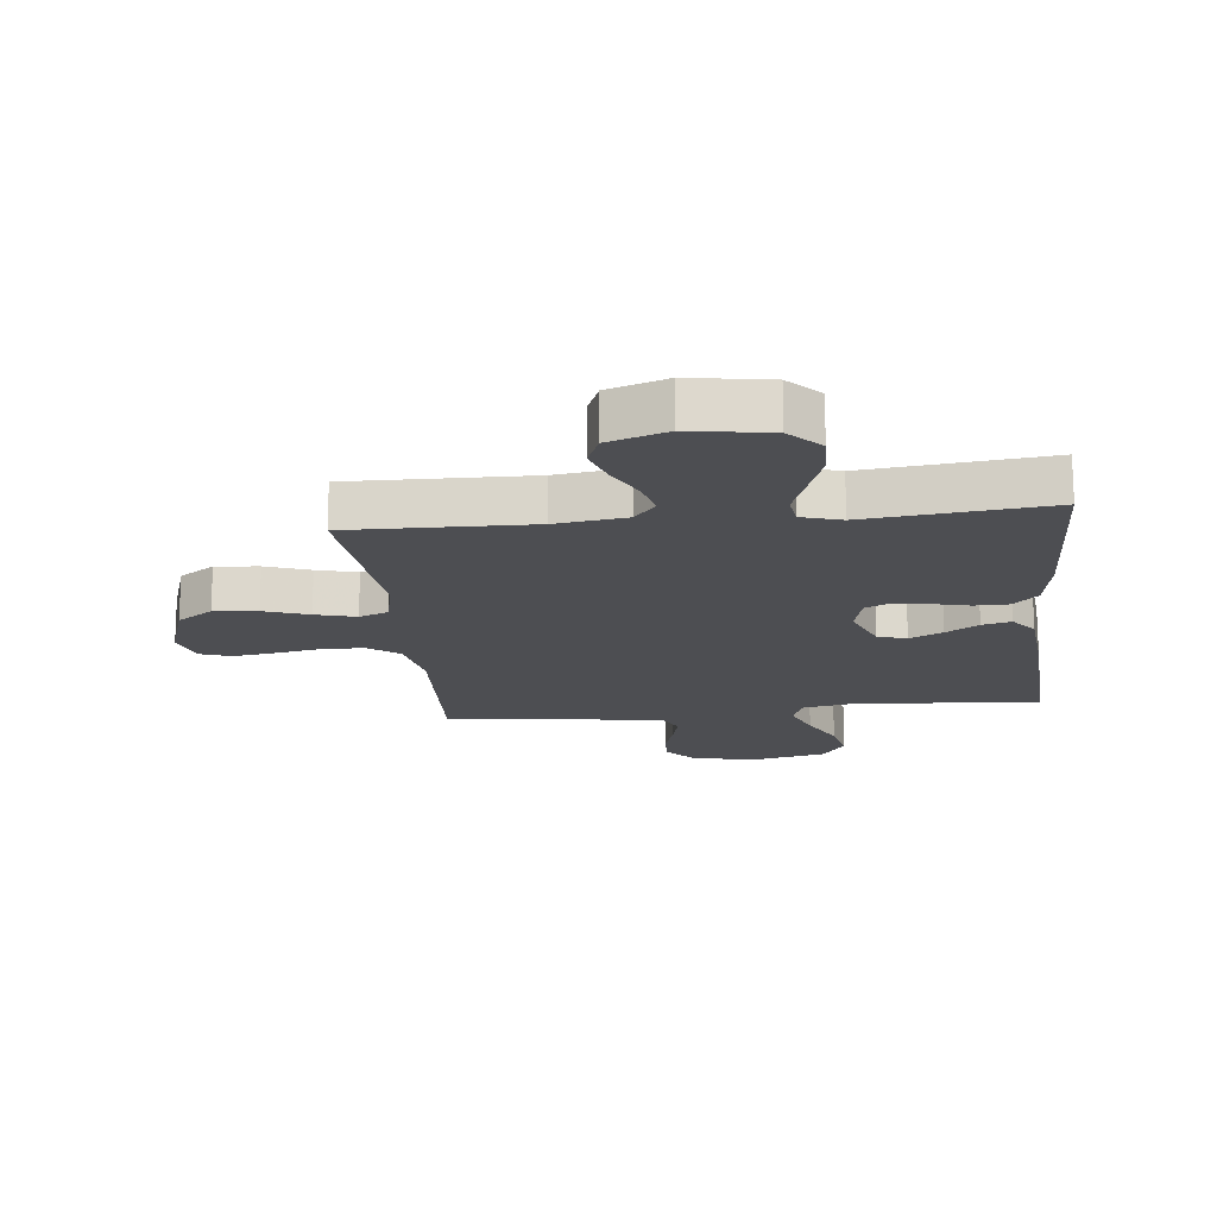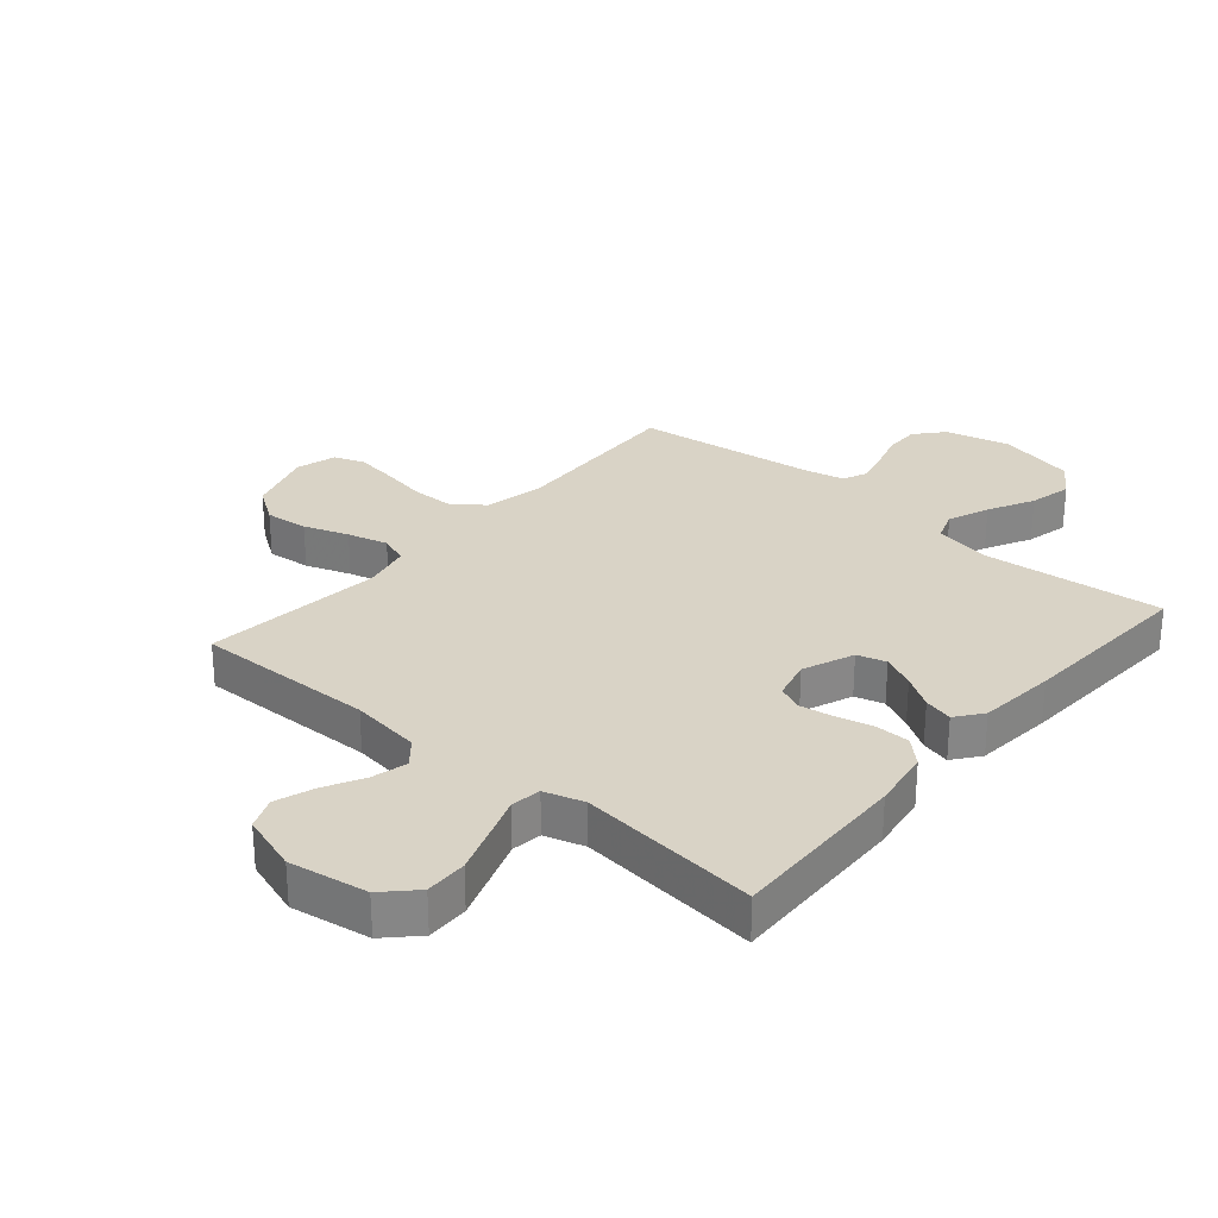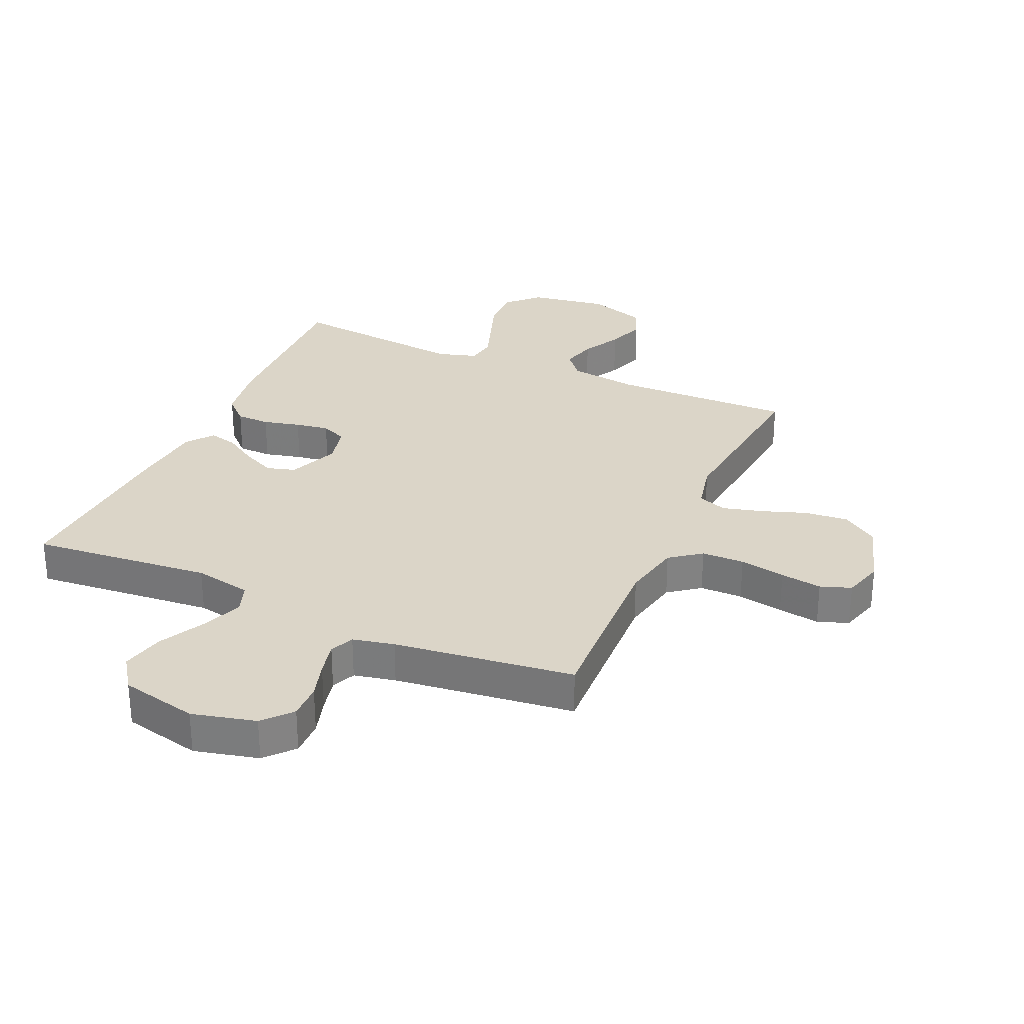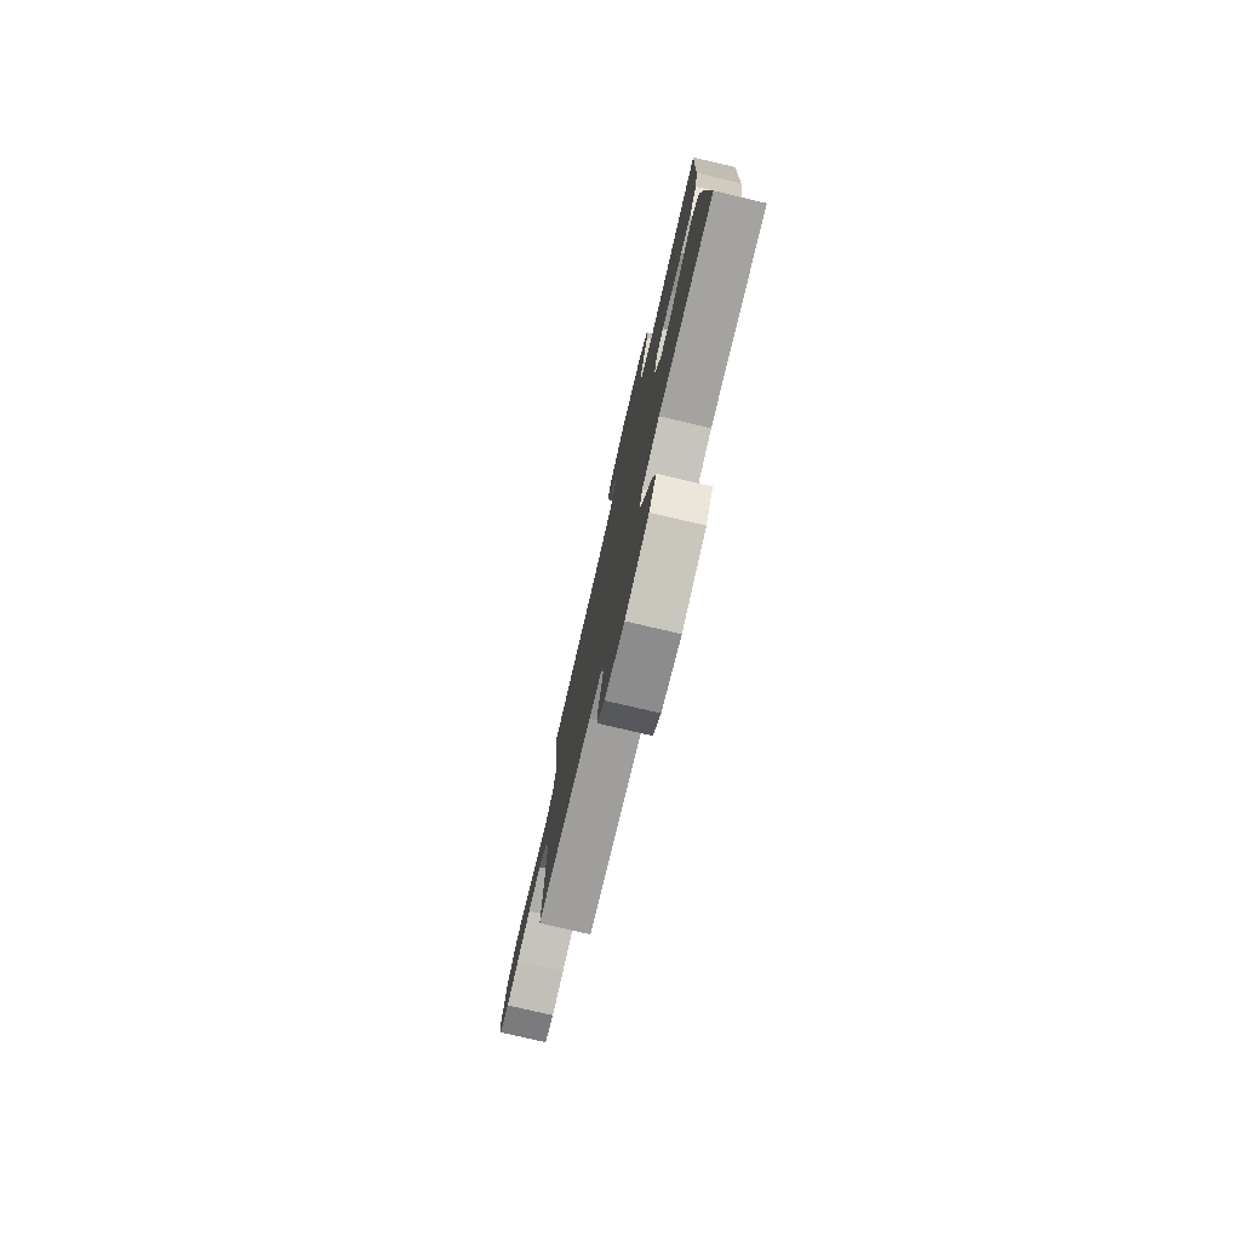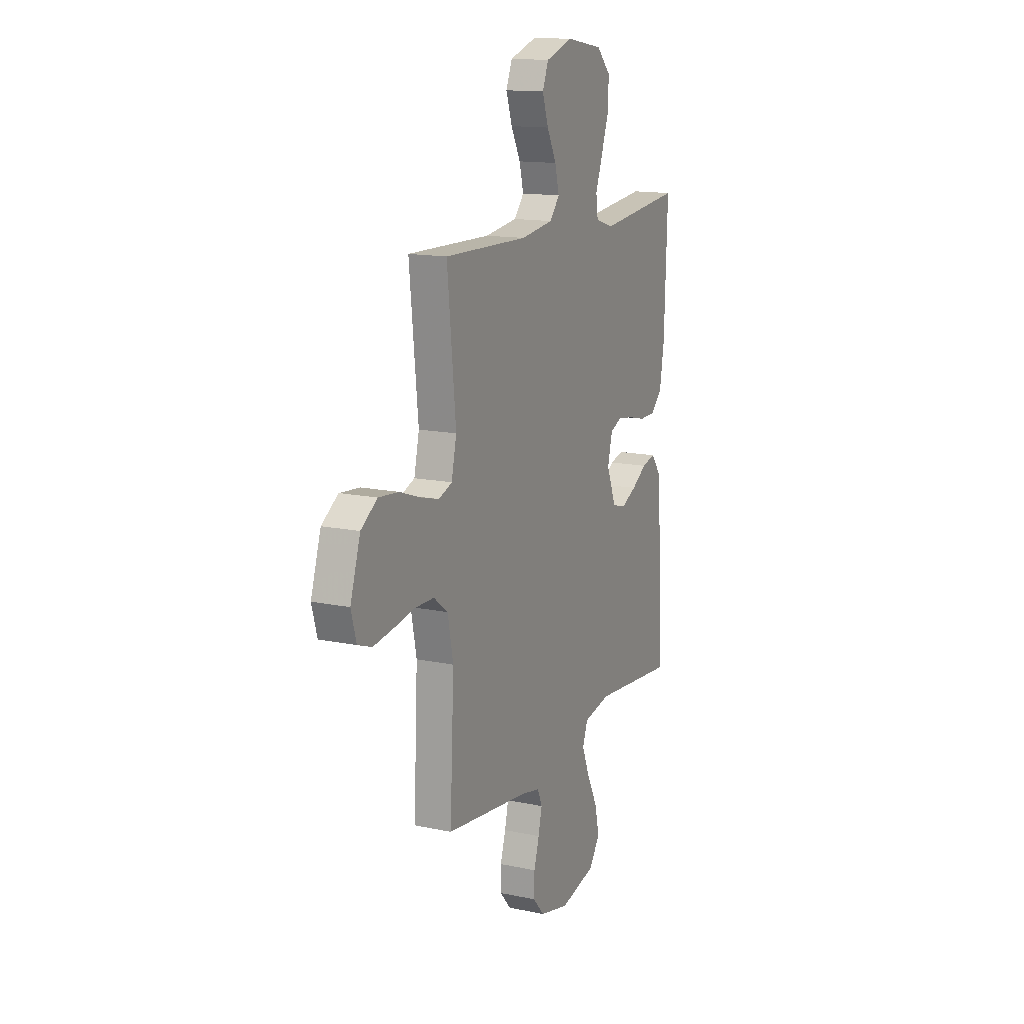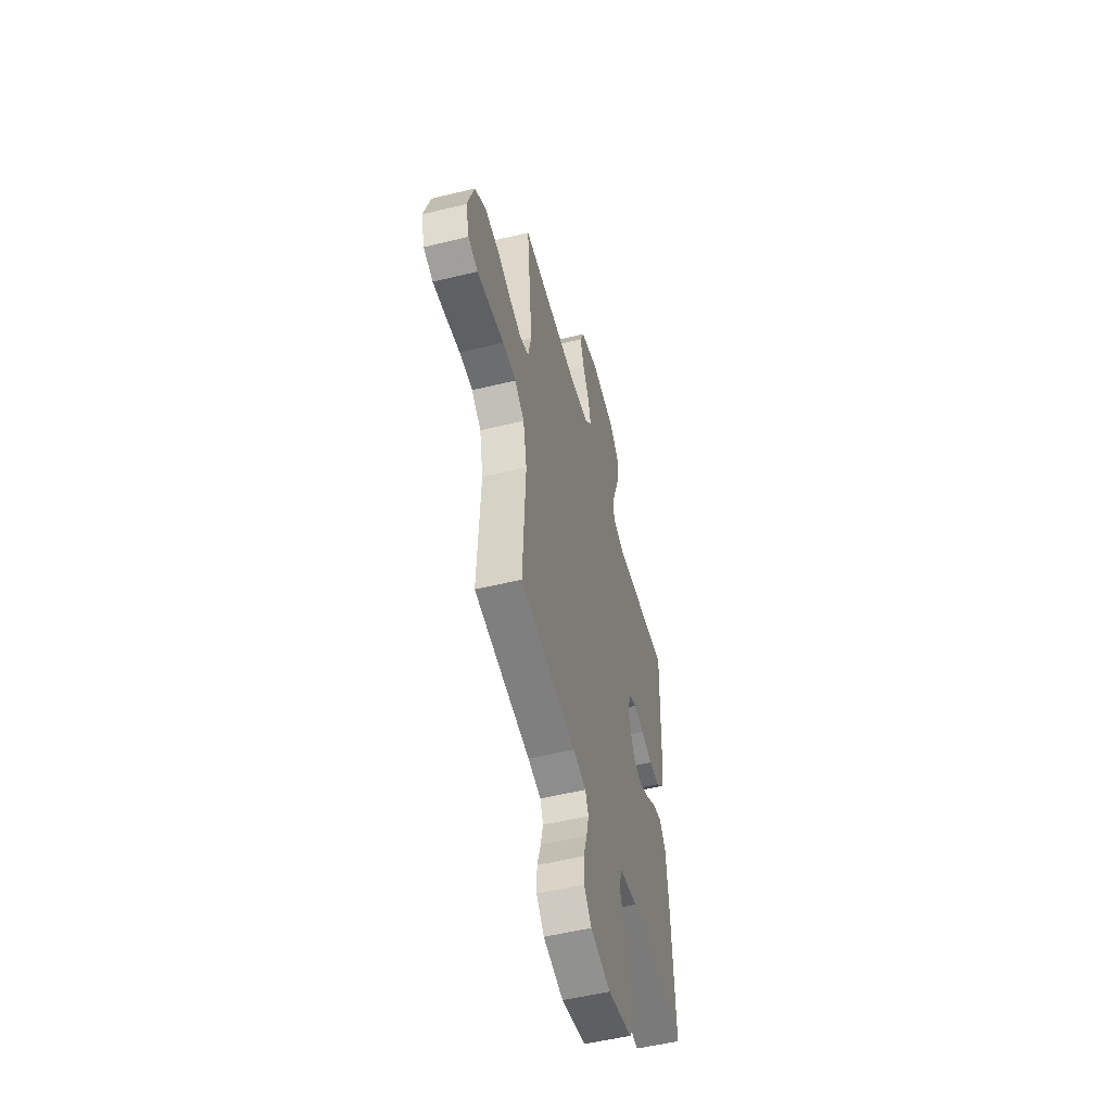
<metadata>
{"format":"obj","ext":"obj","renderer":"f3d","projection":"perspective","resolution":1024,"background":"white","views":[{"elev":-17.2,"azim":6.1,"up":"+Y"},{"elev":28.3,"azim":40.6,"up":"+Y"},{"elev":29.6,"azim":-155.9,"up":"+Y"},{"elev":-78.1,"azim":76.9,"up":"+Z"},{"elev":14.4,"azim":-65.2,"up":"+Z"},{"elev":-53.1,"azim":-75.4,"up":"+Z"}]}
</metadata>
<code>
v 0.5 0.07 0.5
v 0.489 0.07 0.2
v 0.473 0.07 0.101
v 0.432 0.07 0.062
v 0.376 0.07 0.061
v 0.314 0.07 0.076
v 0.258 0.07 0.085
v 0.216 0.07 0.067
v 0.199 0.07 0
v 0.233 0.07 -0.085
v 0.281 0.07 -0.099
v 0.336 0.07 -0.073
v 0.39 0.07 -0.039
v 0.438 0.07 -0.027
v 0.472 0.07 -0.071
v 0.484 0.07 -0.2
v 0.5 0.07 -0.5
v 0.2 0.07 -0.472
v 0.104 0.07 -0.491
v 0.086 0.07 -0.541
v 0.113 0.07 -0.61
v 0.152 0.07 -0.686
v 0.168 0.07 -0.757
v 0.129 0.07 -0.813
v 0 0.07 -0.842
v -0.106 0.07 -0.816
v -0.147 0.07 -0.769
v -0.146 0.07 -0.71
v -0.127 0.07 -0.648
v -0.114 0.07 -0.592
v -0.131 0.07 -0.552
v -0.2 0.07 -0.537
v -0.5 0.07 -0.5
v -0.486 0.07 -0.2
v -0.506 0.07 -0.101
v -0.557 0.07 -0.062
v -0.628 0.07 -0.061
v -0.704 0.07 -0.075
v -0.773 0.07 -0.085
v -0.824 0.07 -0.067
v -0.843 0.07 0
v -0.807 0.07 0.113
v -0.748 0.07 0.153
v -0.676 0.07 0.146
v -0.602 0.07 0.12
v -0.535 0.07 0.102
v -0.487 0.07 0.12
v -0.469 0.07 0.2
v -0.5 0.07 0.5
v -0.2 0.07 0.494
v -0.083 0.07 0.51
v -0.048 0.07 0.552
v -0.063 0.07 0.611
v -0.097 0.07 0.676
v -0.119 0.07 0.74
v -0.097 0.07 0.793
v 0 0.07 0.825
v 0.131 0.07 0.804
v 0.181 0.07 0.753
v 0.179 0.07 0.683
v 0.152 0.07 0.607
v 0.127 0.07 0.538
v 0.134 0.07 0.488
v 0.2 0.07 0.468
v 0.5 0 0.5
v 0.489 0 0.2
v 0.473 0 0.101
v 0.432 0 0.062
v 0.376 0 0.061
v 0.314 0 0.076
v 0.258 0 0.085
v 0.216 0 0.067
v 0.199 0 0
v 0.233 0 -0.085
v 0.281 0 -0.099
v 0.336 0 -0.073
v 0.39 0 -0.039
v 0.438 0 -0.027
v 0.472 0 -0.071
v 0.484 0 -0.2
v 0.5 0 -0.5
v 0.2 0 -0.472
v 0.104 0 -0.491
v 0.086 0 -0.541
v 0.113 0 -0.61
v 0.152 0 -0.686
v 0.168 0 -0.757
v 0.129 0 -0.813
v 0 0 -0.842
v -0.106 0 -0.816
v -0.147 0 -0.769
v -0.146 0 -0.71
v -0.127 0 -0.648
v -0.114 0 -0.592
v -0.131 0 -0.552
v -0.2 0 -0.537
v -0.5 0 -0.5
v -0.486 0 -0.2
v -0.506 0 -0.101
v -0.557 0 -0.062
v -0.628 0 -0.061
v -0.704 0 -0.075
v -0.773 0 -0.085
v -0.824 0 -0.067
v -0.843 0 0
v -0.807 0 0.113
v -0.748 0 0.153
v -0.676 0 0.146
v -0.602 0 0.12
v -0.535 0 0.102
v -0.487 0 0.12
v -0.469 0 0.2
v -0.5 0 0.5
v -0.2 0 0.494
v -0.083 0 0.51
v -0.048 0 0.552
v -0.063 0 0.611
v -0.097 0 0.676
v -0.119 0 0.74
v -0.097 0 0.793
v 0 0 0.825
v 0.131 0 0.804
v 0.181 0 0.753
v 0.179 0 0.683
v 0.152 0 0.607
v 0.127 0 0.538
v 0.134 0 0.488
v 0.2 0 0.468
f 59 60 61 62
f 57 58 59 62
f 57 62 63
f 56 57 63
f 53 54 55 56
f 52 53 56 63
f 51 52 63
f 50 51 63 64
f 48 49 50 64
f 42 43 44 45
f 42 45 46
f 41 42 46
f 40 41 46
f 37 38 39 40
f 37 40 46 47
f 32 33 34
f 31 32 34 35
f 26 27 28 29
f 26 29 30
f 25 26 30
f 24 25 30 31
f 21 22 23 24
f 20 21 24 31
f 15 16 17 18
f 15 18 19
f 12 13 14 15
f 11 12 15 19
f 10 11 19
f 9 10 19 20
f 3 4 5 6
f 3 6 7
f 2 3 7
f 1 2 7 8
f 47 48 64 1
f 36 37 47 1
f 35 36 1 8
f 9 20 31 35
f 8 9 35
f 126 125 124 123
f 126 123 122 121
f 127 126 121
f 127 121 120
f 120 119 118 117
f 127 120 117 116
f 127 116 115
f 128 127 115 114
f 128 114 113 112
f 109 108 107 106
f 110 109 106
f 110 106 105
f 110 105 104
f 104 103 102 101
f 111 110 104 101
f 98 97 96
f 99 98 96 95
f 93 92 91 90
f 94 93 90
f 94 90 89
f 95 94 89 88
f 88 87 86 85
f 95 88 85 84
f 82 81 80 79
f 83 82 79
f 79 78 77 76
f 83 79 76 75
f 83 75 74
f 84 83 74 73
f 70 69 68 67
f 71 70 67
f 71 67 66
f 72 71 66 65
f 65 128 112 111
f 65 111 101 100
f 72 65 100 99
f 99 95 84 73
f 99 73 72
f 1 65 66 2
f 2 66 67 3
f 3 67 68 4
f 4 68 69 5
f 5 69 70 6
f 6 70 71 7
f 7 71 72 8
f 8 72 73 9
f 9 73 74 10
f 10 74 75 11
f 11 75 76 12
f 12 76 77 13
f 13 77 78 14
f 14 78 79 15
f 15 79 80 16
f 16 80 81 17
f 17 81 82 18
f 18 82 83 19
f 19 83 84 20
f 20 84 85 21
f 21 85 86 22
f 22 86 87 23
f 23 87 88 24
f 24 88 89 25
f 25 89 90 26
f 26 90 91 27
f 27 91 92 28
f 28 92 93 29
f 29 93 94 30
f 30 94 95 31
f 31 95 96 32
f 32 96 97 33
f 33 97 98 34
f 34 98 99 35
f 35 99 100 36
f 36 100 101 37
f 37 101 102 38
f 38 102 103 39
f 39 103 104 40
f 40 104 105 41
f 41 105 106 42
f 42 106 107 43
f 43 107 108 44
f 44 108 109 45
f 45 109 110 46
f 46 110 111 47
f 47 111 112 48
f 48 112 113 49
f 49 113 114 50
f 50 114 115 51
f 51 115 116 52
f 52 116 117 53
f 53 117 118 54
f 54 118 119 55
f 55 119 120 56
f 56 120 121 57
f 57 121 122 58
f 58 122 123 59
f 59 123 124 60
f 60 124 125 61
f 61 125 126 62
f 62 126 127 63
f 63 127 128 64
f 64 128 65 1

</code>
